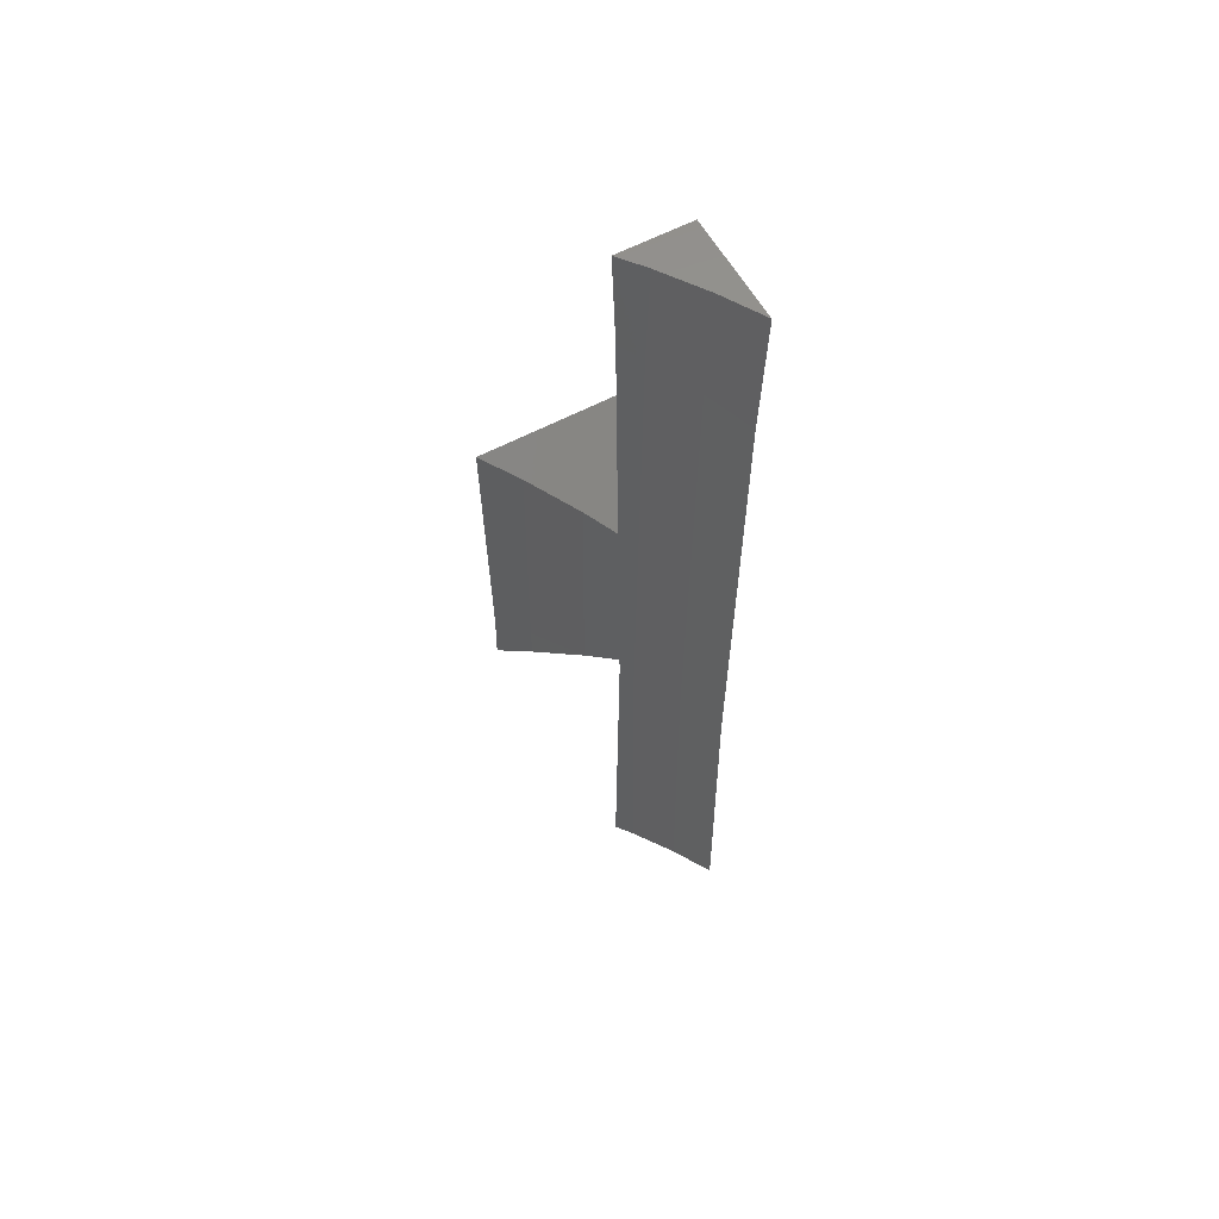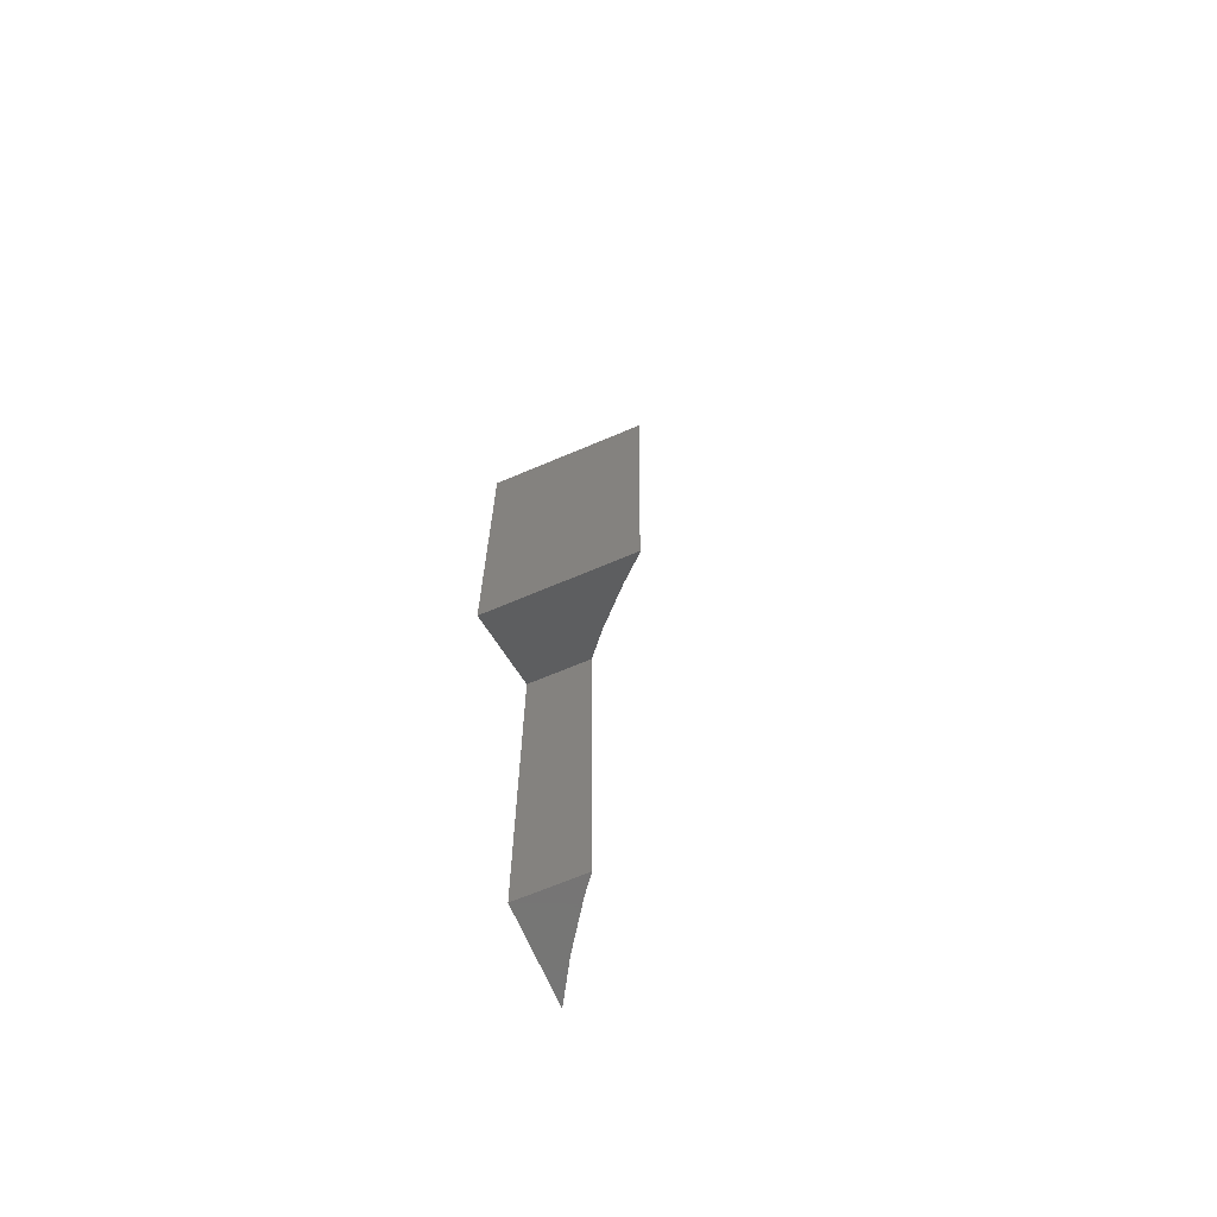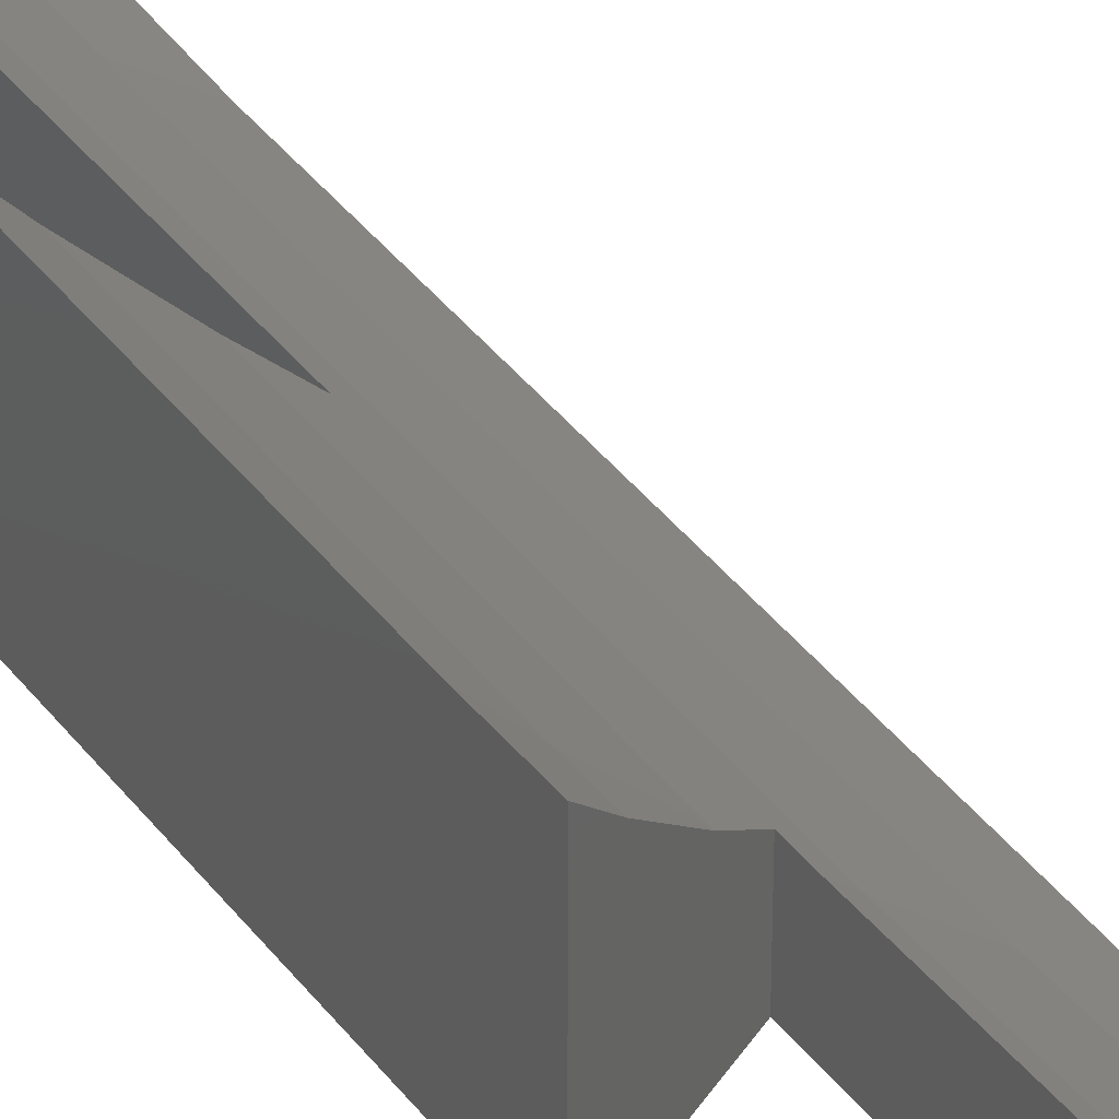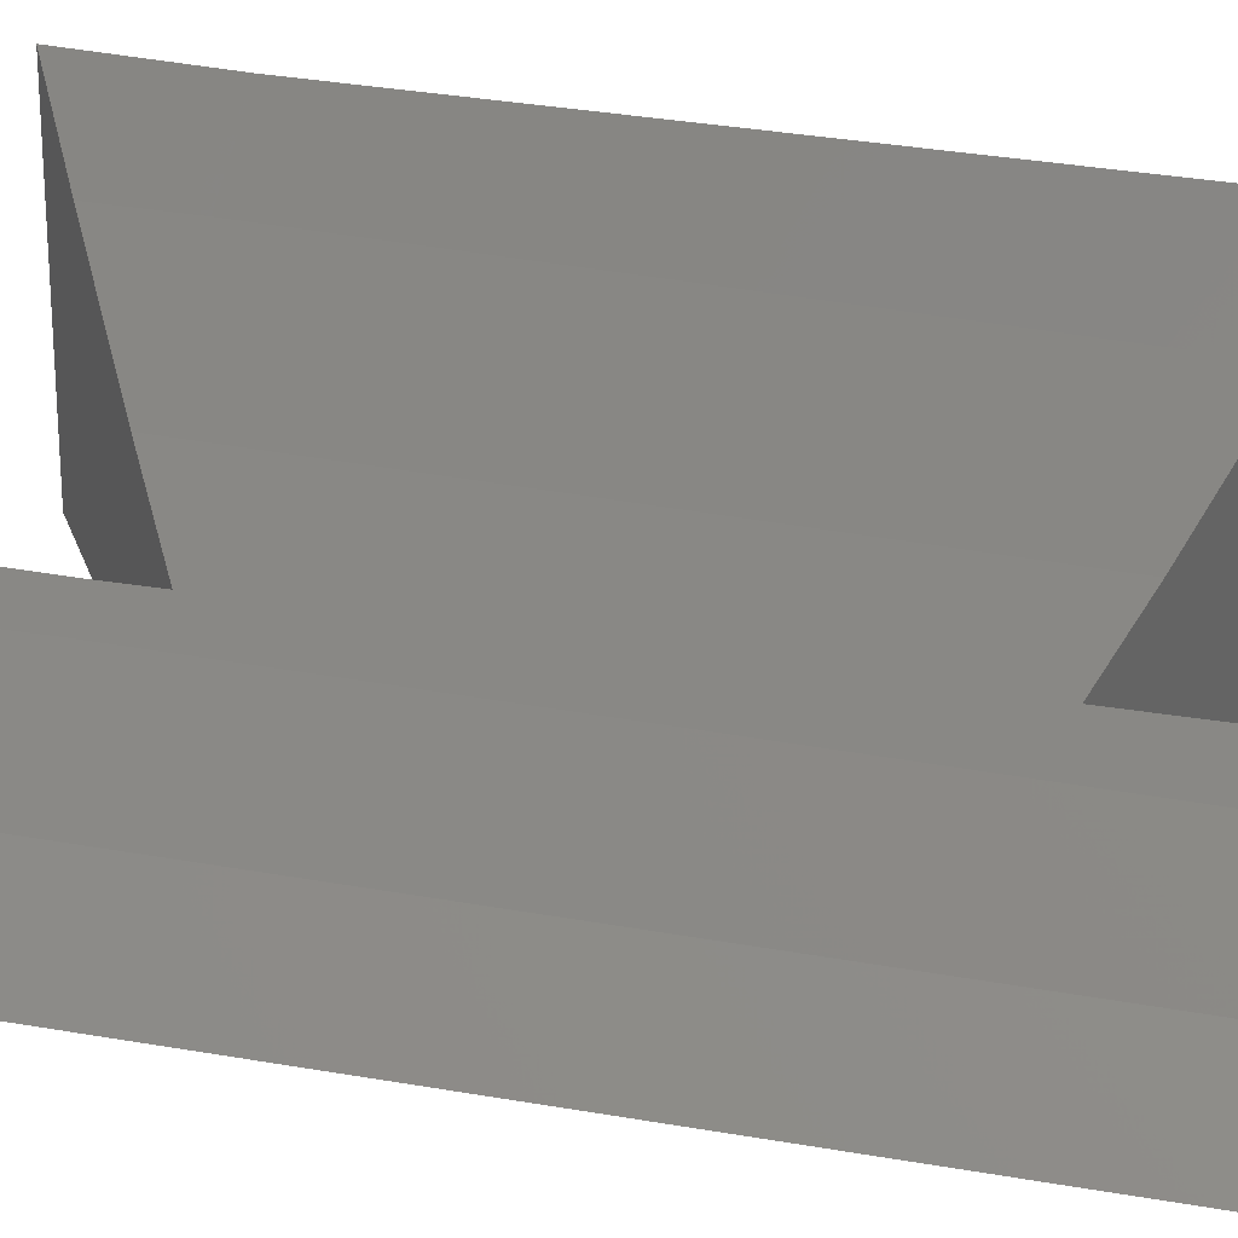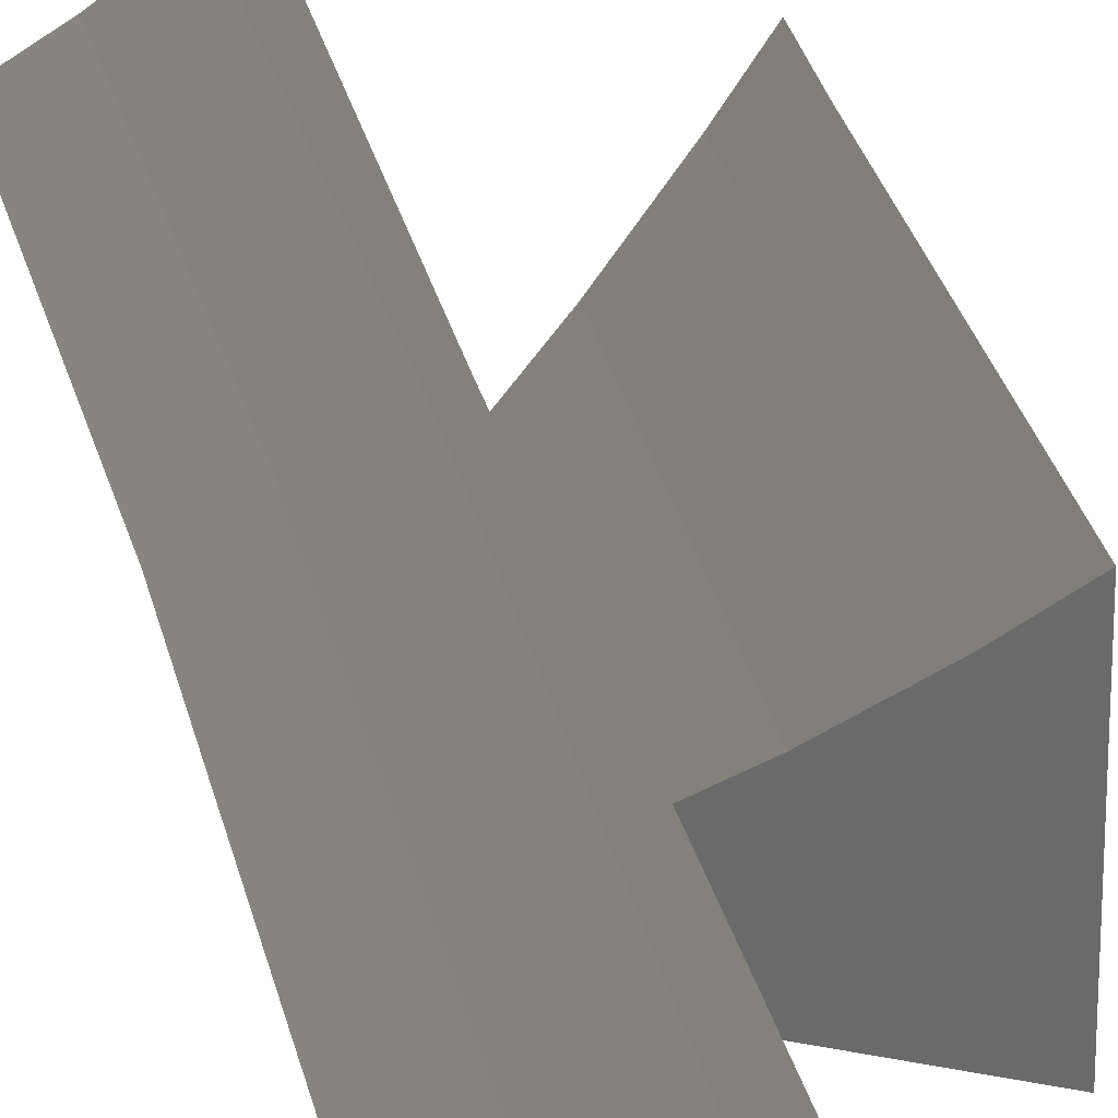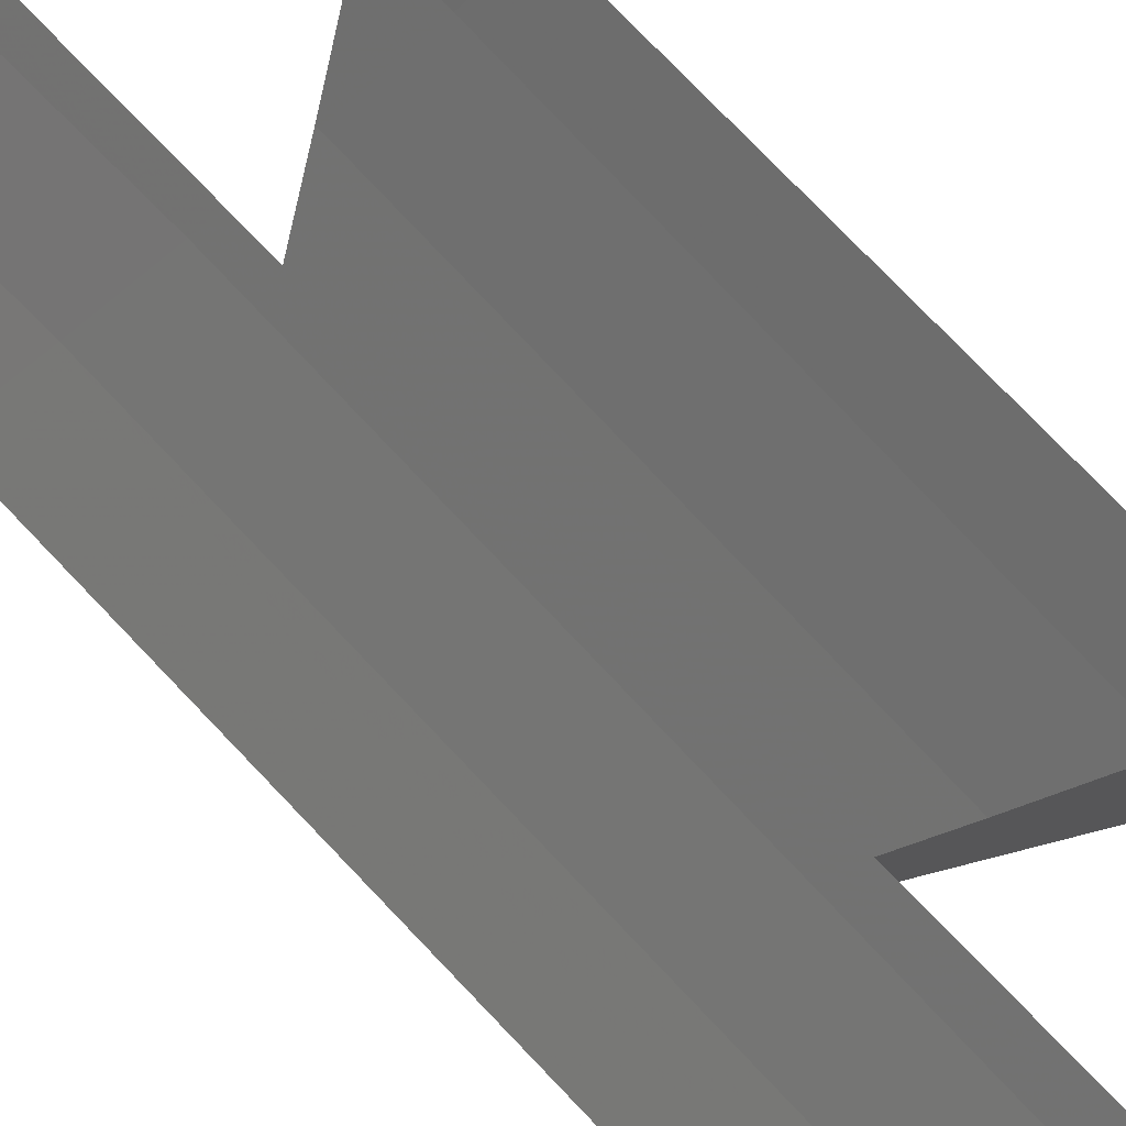
<metadata>
{"format":"stl","ext":"stl","renderer":"f3d","projection":"perspective","resolution":1024,"background":"white","views":[{"elev":58.7,"azim":61.2,"up":"+Y"},{"elev":-67.3,"azim":-66.9,"up":"+Y"},{"elev":36.2,"azim":-31.8,"up":"+Z"},{"elev":39.9,"azim":101.8,"up":"+Z"},{"elev":28.8,"azim":167.6,"up":"+Z"},{"elev":79.7,"azim":135.6,"up":"+Z"}]}
</metadata>
<code>
# stl→obj: 48 verts, 92 faces
v -50 -11.55 0
v -50 -13.85 6.402
v -50 -11.55 6.429
v -50 -31.99 6.585
v -50 -50 0
v -50 -50 6.766
v -50 50 0
v -50 39.16 7.018
v -50 50 7.407
v -50 11.55 0
v -50 18.11 6.773
v -50 11.55 6.697
v -47.49 50 5.436
v -46.48 50 4.745
v -43.16 50 2.461
v -42.01 50 1.78
v -39.01 50 0
v -46.92 -50 4.451
v -48.33 -50 5.436
v -44.08 -50 2.461
v -42.62 -50 1.582
v -39.99 -50 0
v -60 17.32 0
v -60 5.352 15.53
v -60 17.32 15.7
v -60 -17.32 0
v -60 -11.56 15.28
v -60 -17.32 15.36
v -50.61 11.9 7.181
v -52.67 13.09 8.827
v -54.76 14.29 10.7
v -56.91 15.54 12.63
v -58.91 16.69 14.62
v -57.57 -15.92 12.93
v -53.06 -13.32 8.839
v -57.27 -15.75 12.63
v -53.05 -13.31 8.827
v -52.86 -13.2 8.679
v -40.39 -18.07 0
v -40.41 -16.01 0
v -39.7 33.46 0
v -39.67 35.5 0
v -57.32 -12.18 12.63
v -53.05 -13.16 8.827
v -48.02 38.45 5.436
v -48.78 -14.13 5.436
v -43.76 36.94 2.461
v -44.52 -15.09 2.461
f 1 2 3
f 1 4 2
f 5 4 1
f 4 5 6
f 7 8 9
f 10 8 7
f 8 10 11
f 11 10 12
f 13 7 9
f 14 7 13
f 15 7 14
f 16 7 15
f 7 16 17
f 5 18 19
f 5 19 6
f 18 5 20
f 5 21 20
f 21 5 22
f 23 24 25
f 26 24 23
f 24 26 27
f 27 26 28
f 10 29 12
f 23 29 10
f 29 23 30
f 30 23 31
f 31 23 32
f 32 23 33
f 33 23 25
f 26 34 28
f 26 35 36
f 34 26 36
f 35 26 37
f 26 38 37
f 1 38 26
f 38 1 3
f 5 39 22
f 1 39 5
f 39 1 40
f 10 40 1
f 40 10 41
f 7 41 10
f 41 7 42
f 42 7 17
f 26 10 1
f 10 26 23
f 24 32 33
f 32 24 43
f 43 24 27
f 33 25 24
f 36 43 34
f 27 34 43
f 34 27 28
f 43 30 31
f 30 43 44
f 31 32 43
f 37 44 35
f 43 35 44
f 35 43 36
f 8 13 9
f 13 8 45
f 29 3 12
f 44 3 29
f 3 44 38
f 12 45 11
f 45 12 46
f 3 46 12
f 46 3 2
f 29 30 44
f 45 8 11
f 4 19 46
f 19 4 6
f 37 38 44
f 46 2 4
f 45 15 14
f 15 45 47
f 14 13 45
f 48 47 46
f 47 45 46
f 20 48 18
f 48 19 18
f 19 48 46
f 47 17 16
f 17 47 42
f 16 15 47
f 40 41 48
f 41 42 47
f 41 47 48
f 22 39 21
f 39 40 48
f 39 20 21
f 20 39 48

</code>
